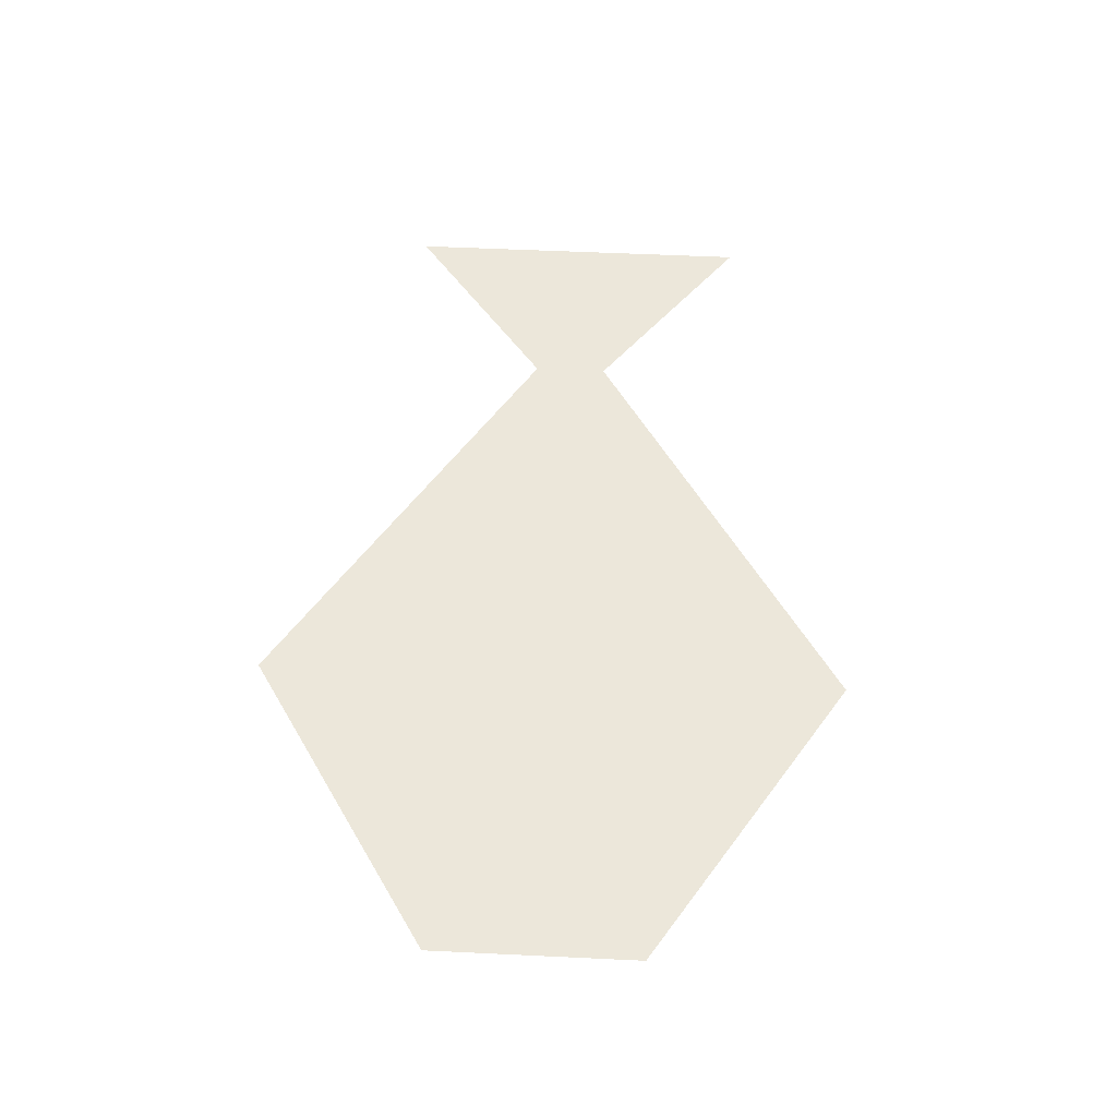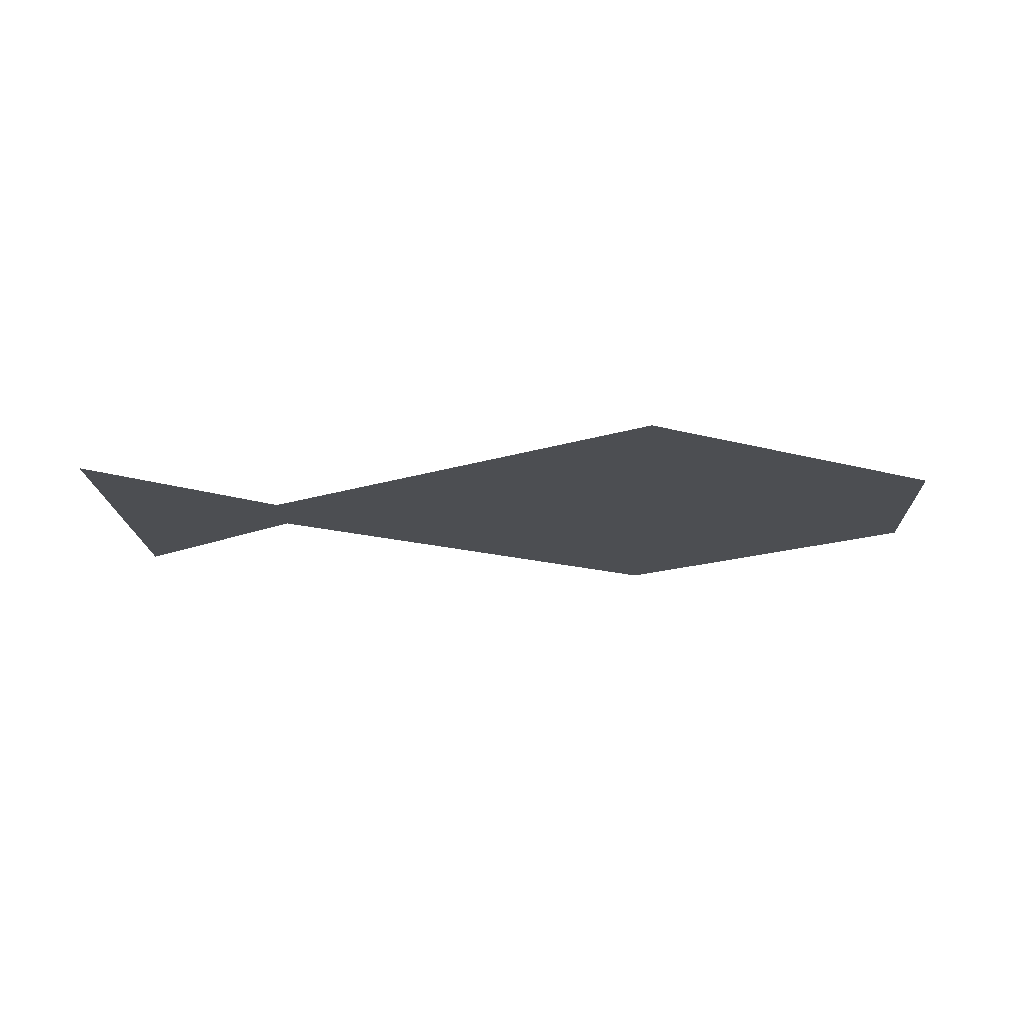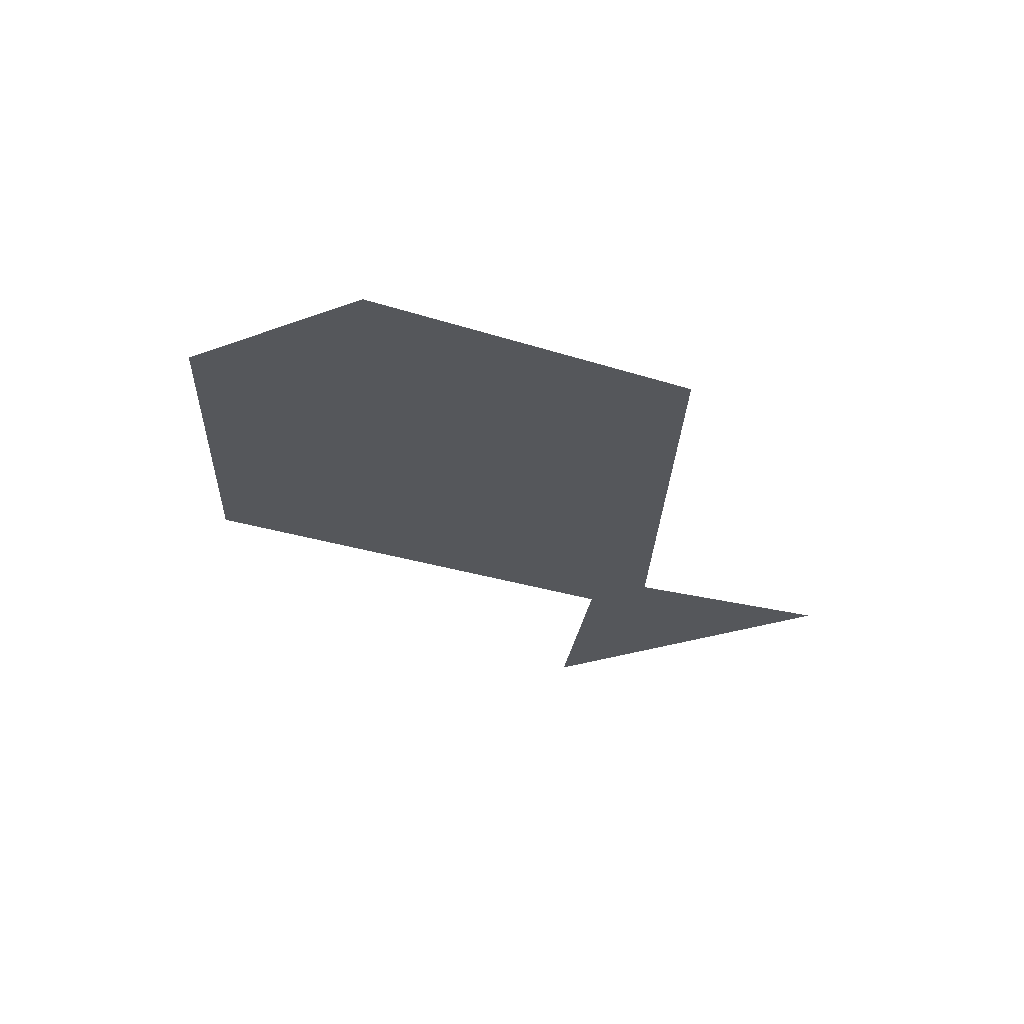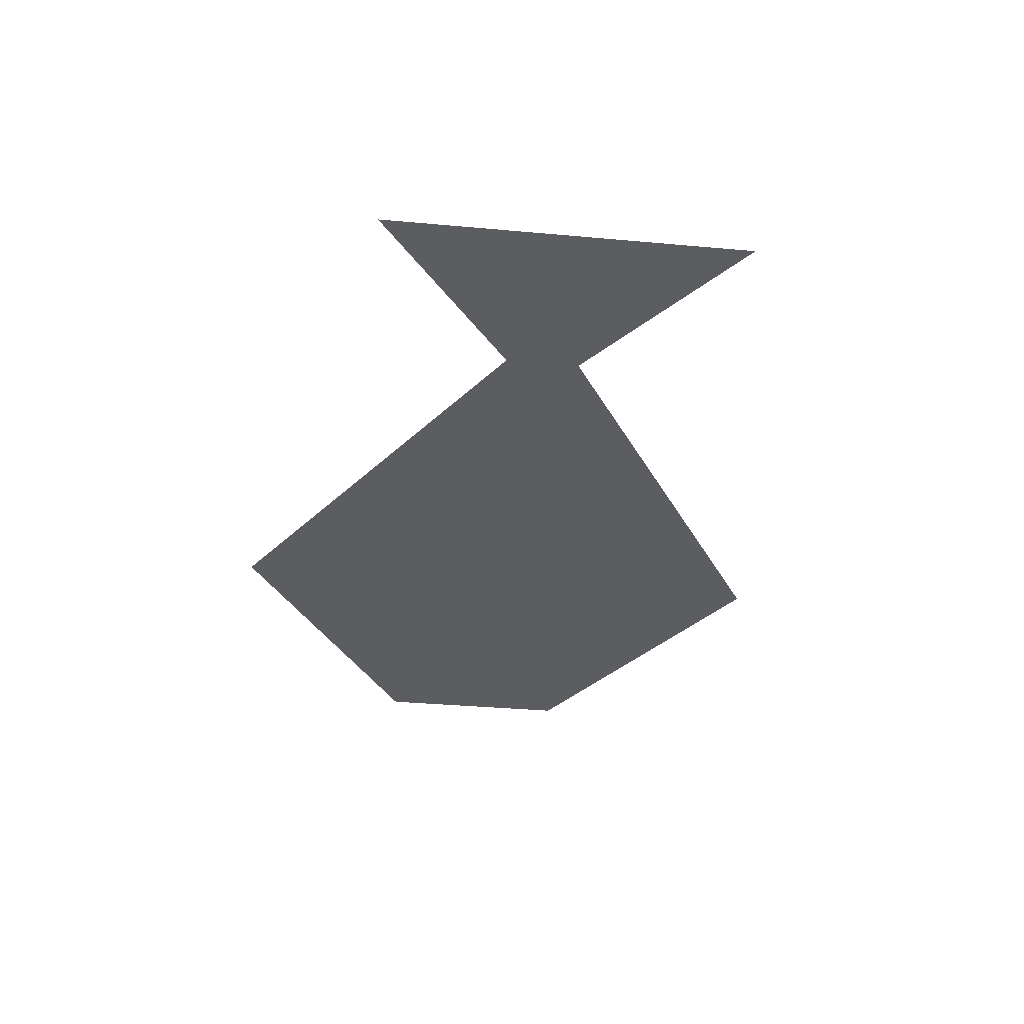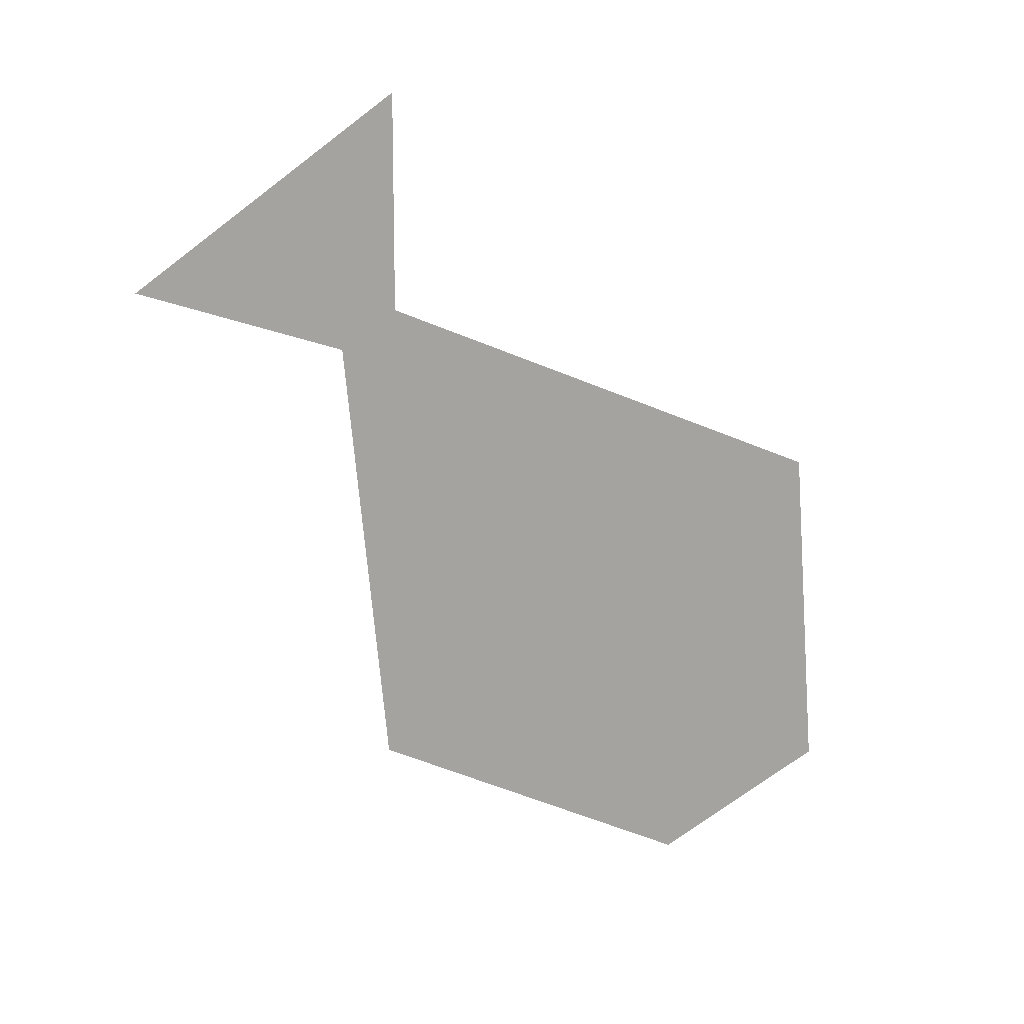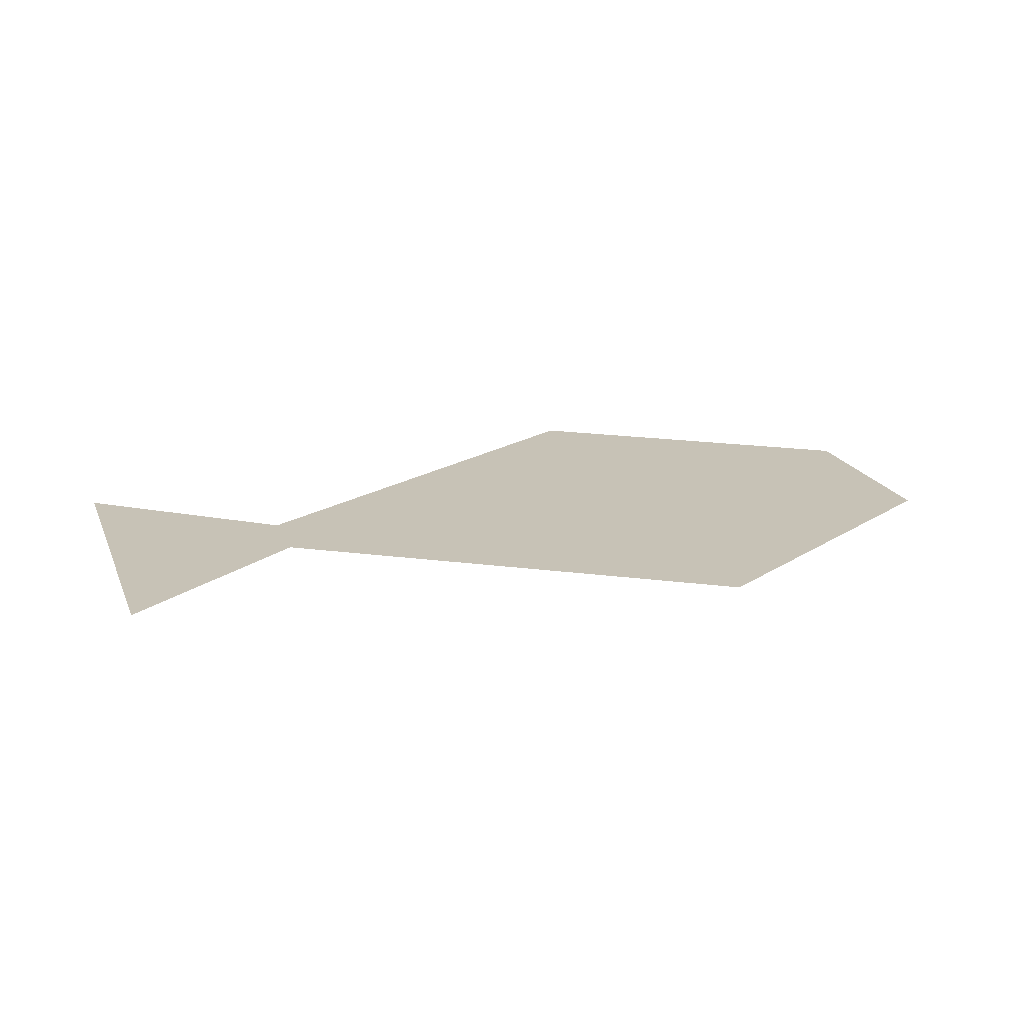
<metadata>
{"format":"obj","ext":"obj","renderer":"f3d","projection":"perspective","resolution":1024,"background":"white","views":[{"elev":53.6,"azim":92.9,"up":"+Y"},{"elev":-16.5,"azim":2.1,"up":"+Y"},{"elev":-26.5,"azim":120.2,"up":"+Y"},{"elev":-35.6,"azim":-96.8,"up":"+Y"},{"elev":-72.8,"azim":-53.0,"up":"+Y"},{"elev":19.1,"azim":-17.9,"up":"+Y"}]}
</metadata>
<code>
o Cone
v -0.06856 -0.01 -0.1046
v 0.06856 -0.01 0
v -0.06856 -0.01 0.004962
v 0.2803 -0.01 -0.1718
v 0.005431 -0.01 -0
v 0.2803 -0.01 0
v 0.2803 -0.01 0.1718
v 0.2803 -0.01 0
v 0.2803 -0.01 -0.1718
v 0.2803 -0.01 0.1718
v 0.4563 -0.01 0.05977
v 0.4563 -0.01 0
v 0.4563 -0.01 -0.05977
v -0.06856 -0.01 0.1046
v -0.06856 -0.01 0.1046
v -0.06856 -0.01 0.1046
f 3 2 1
f 6 5 7
f 4 5 6
f 13 4 6 12
f 12 8 7 11
f 3 14 2
l 8 9
l 10 8
l 9 13
l 3 15
l 2 16

</code>
